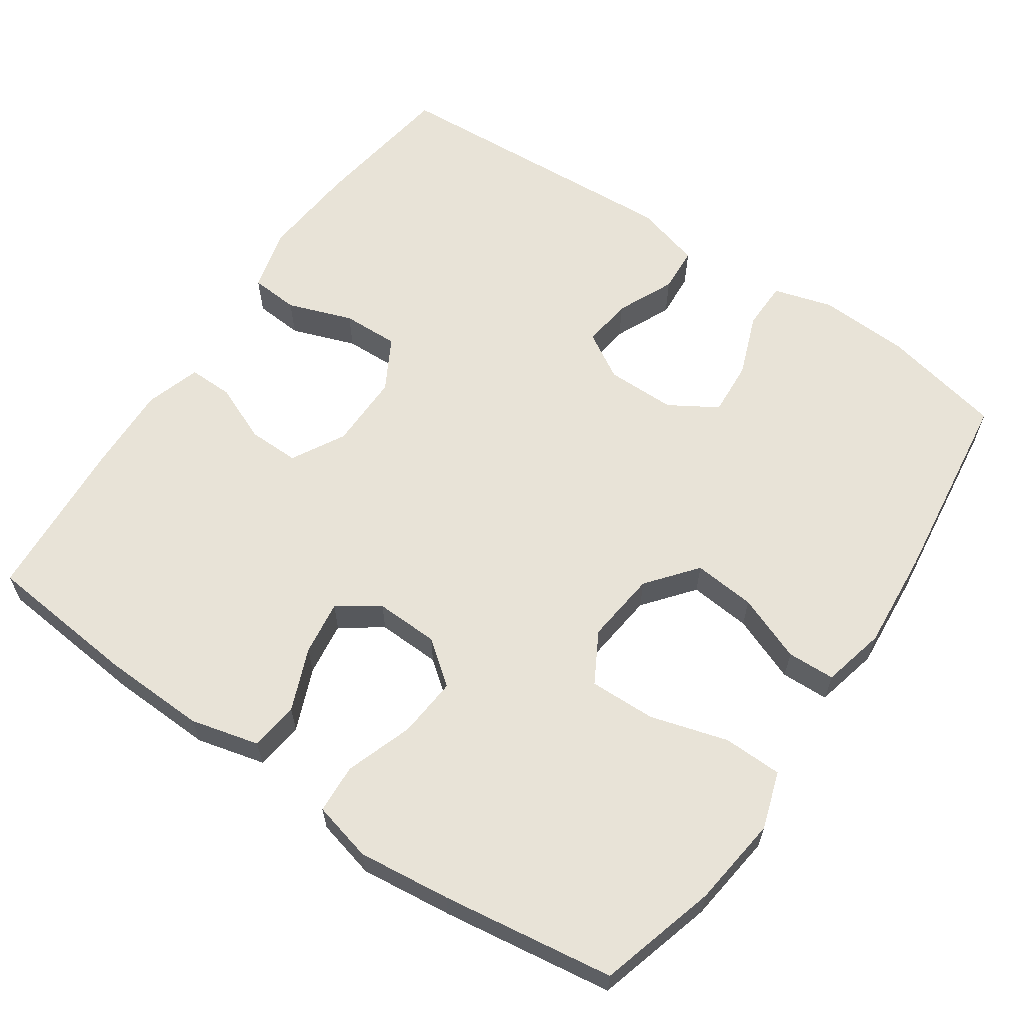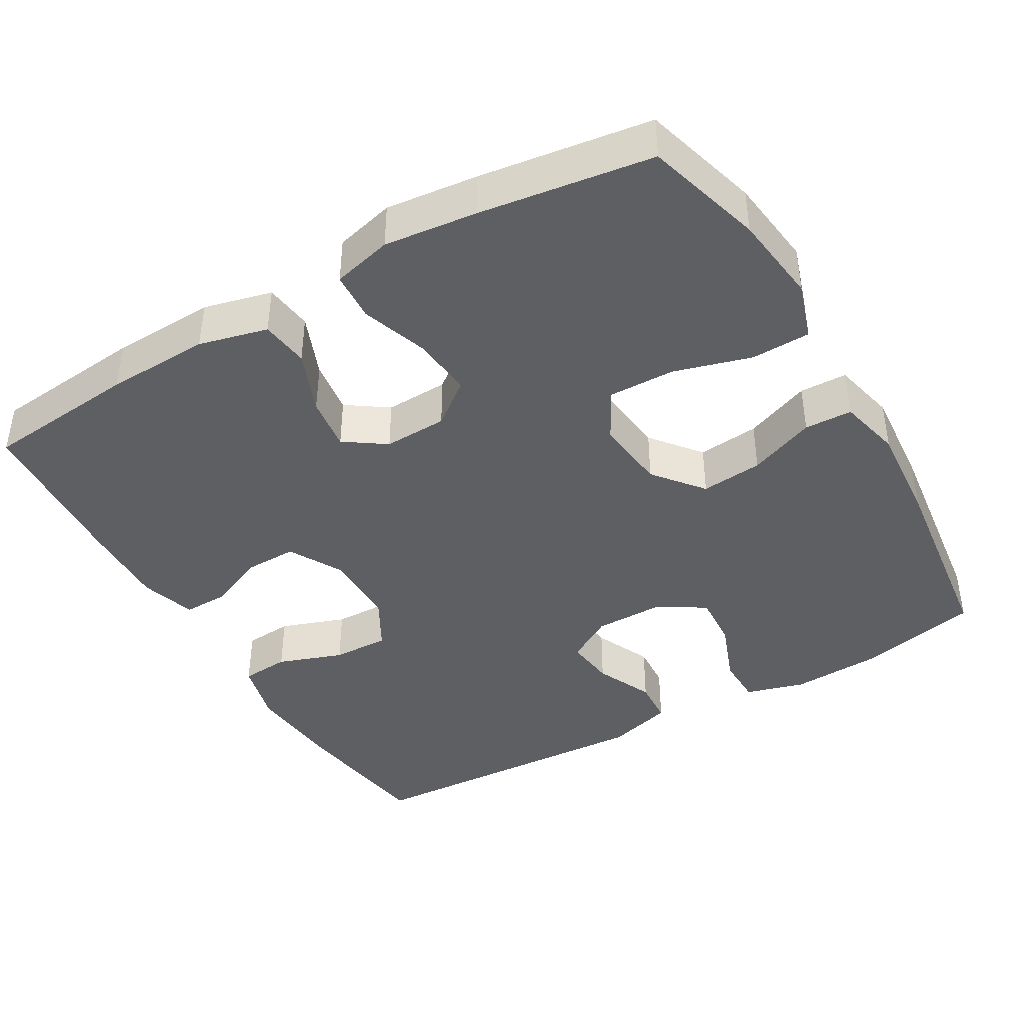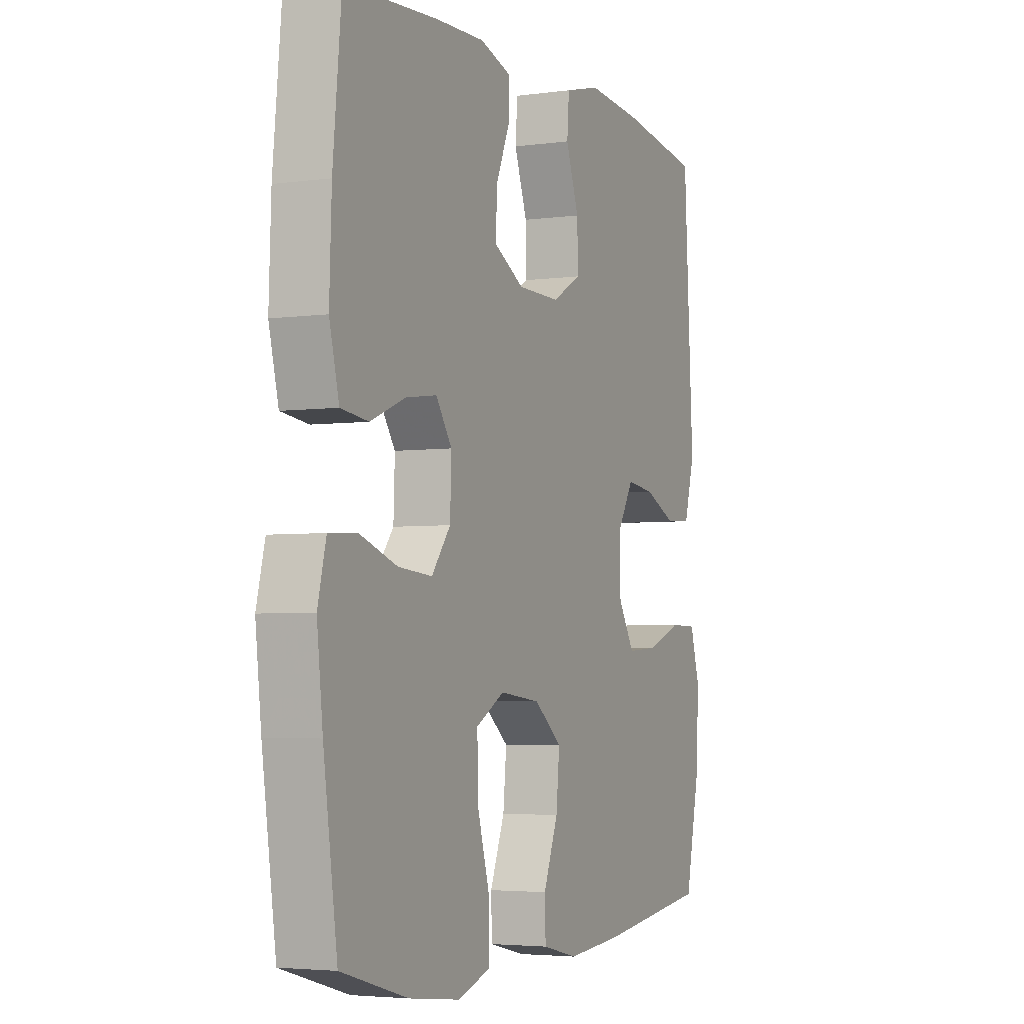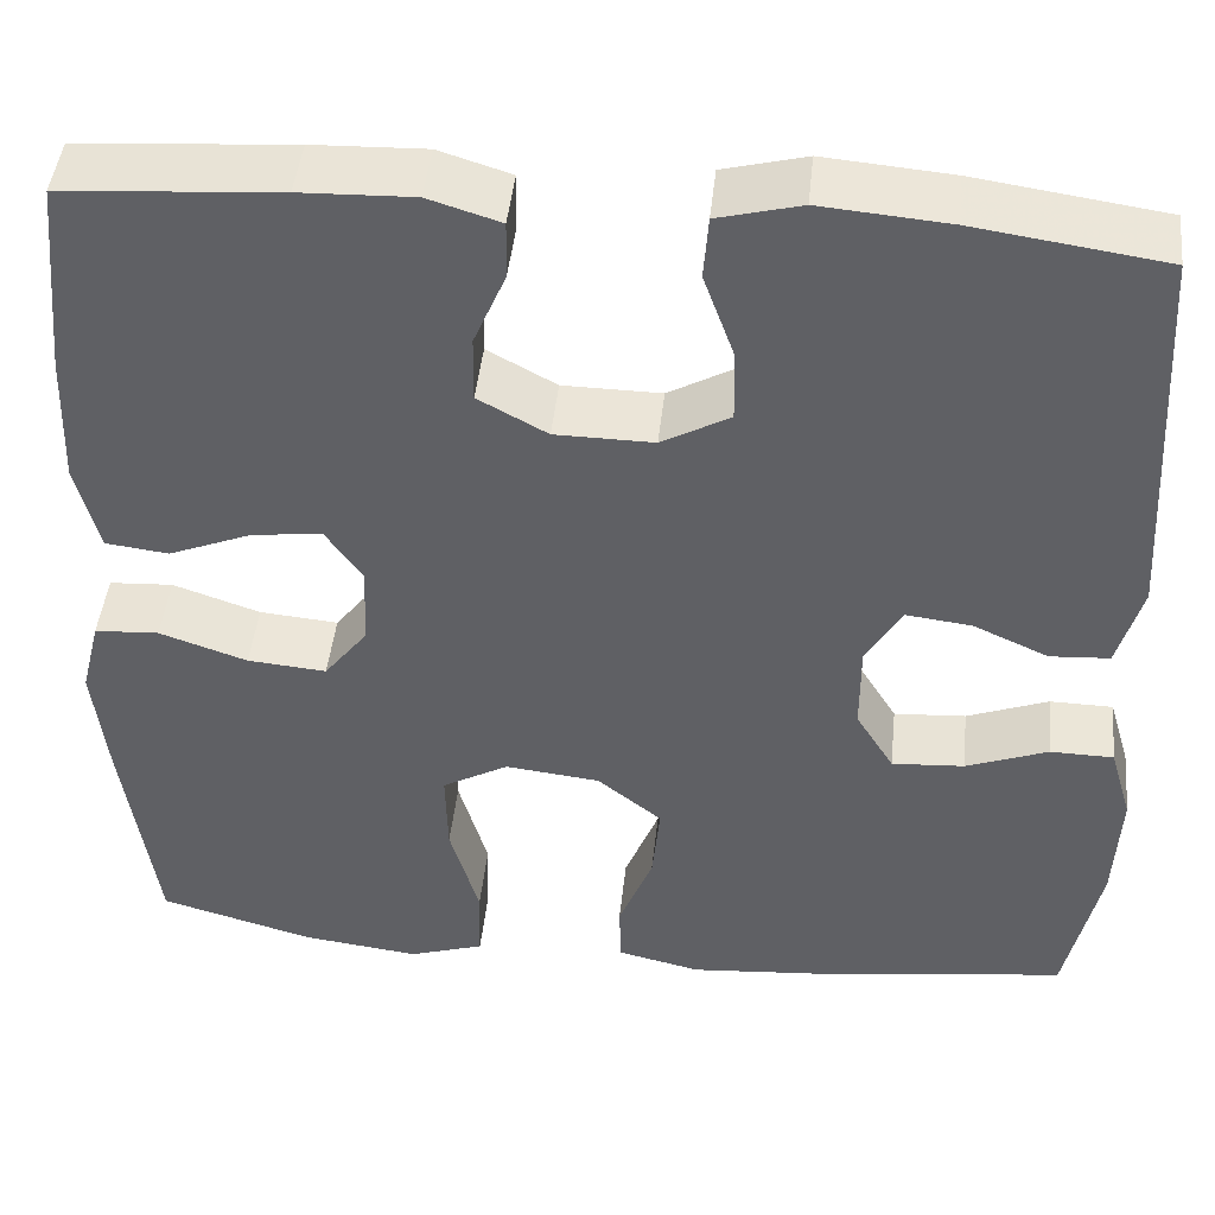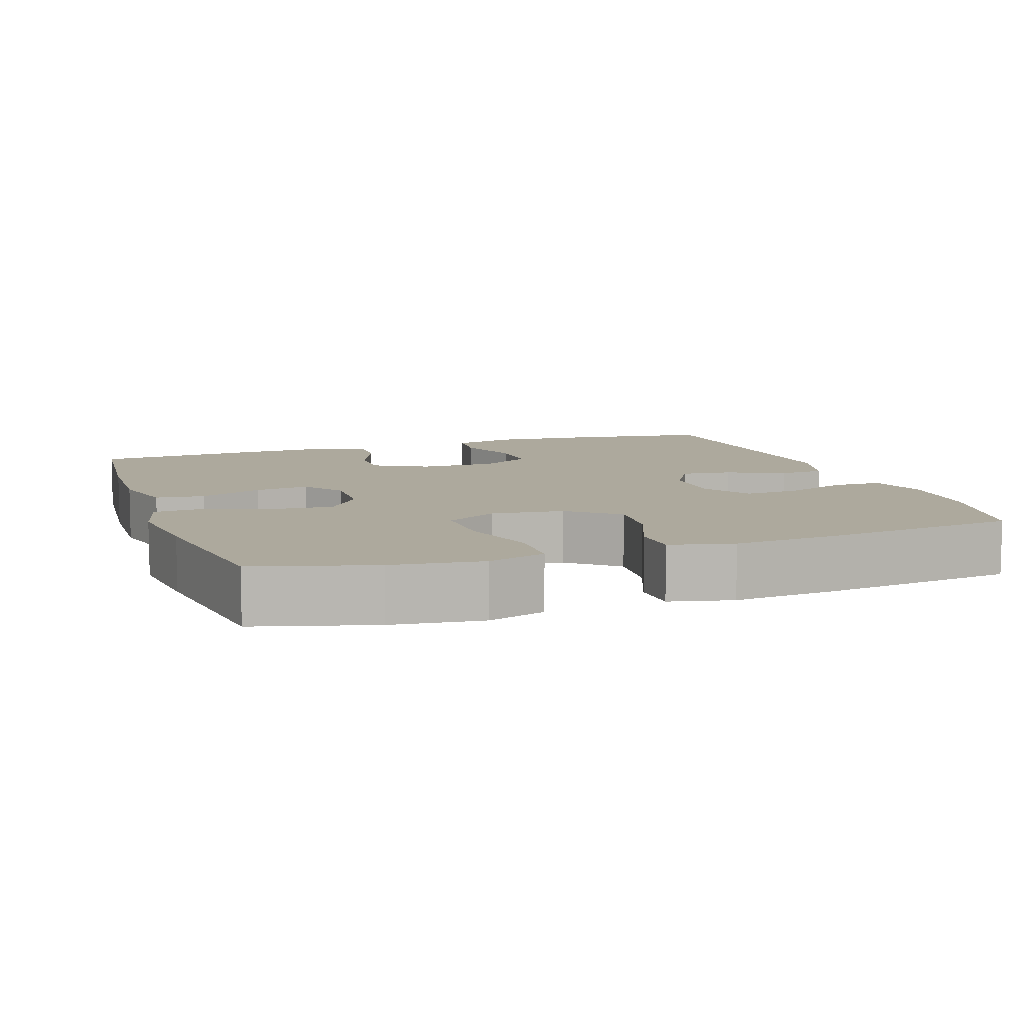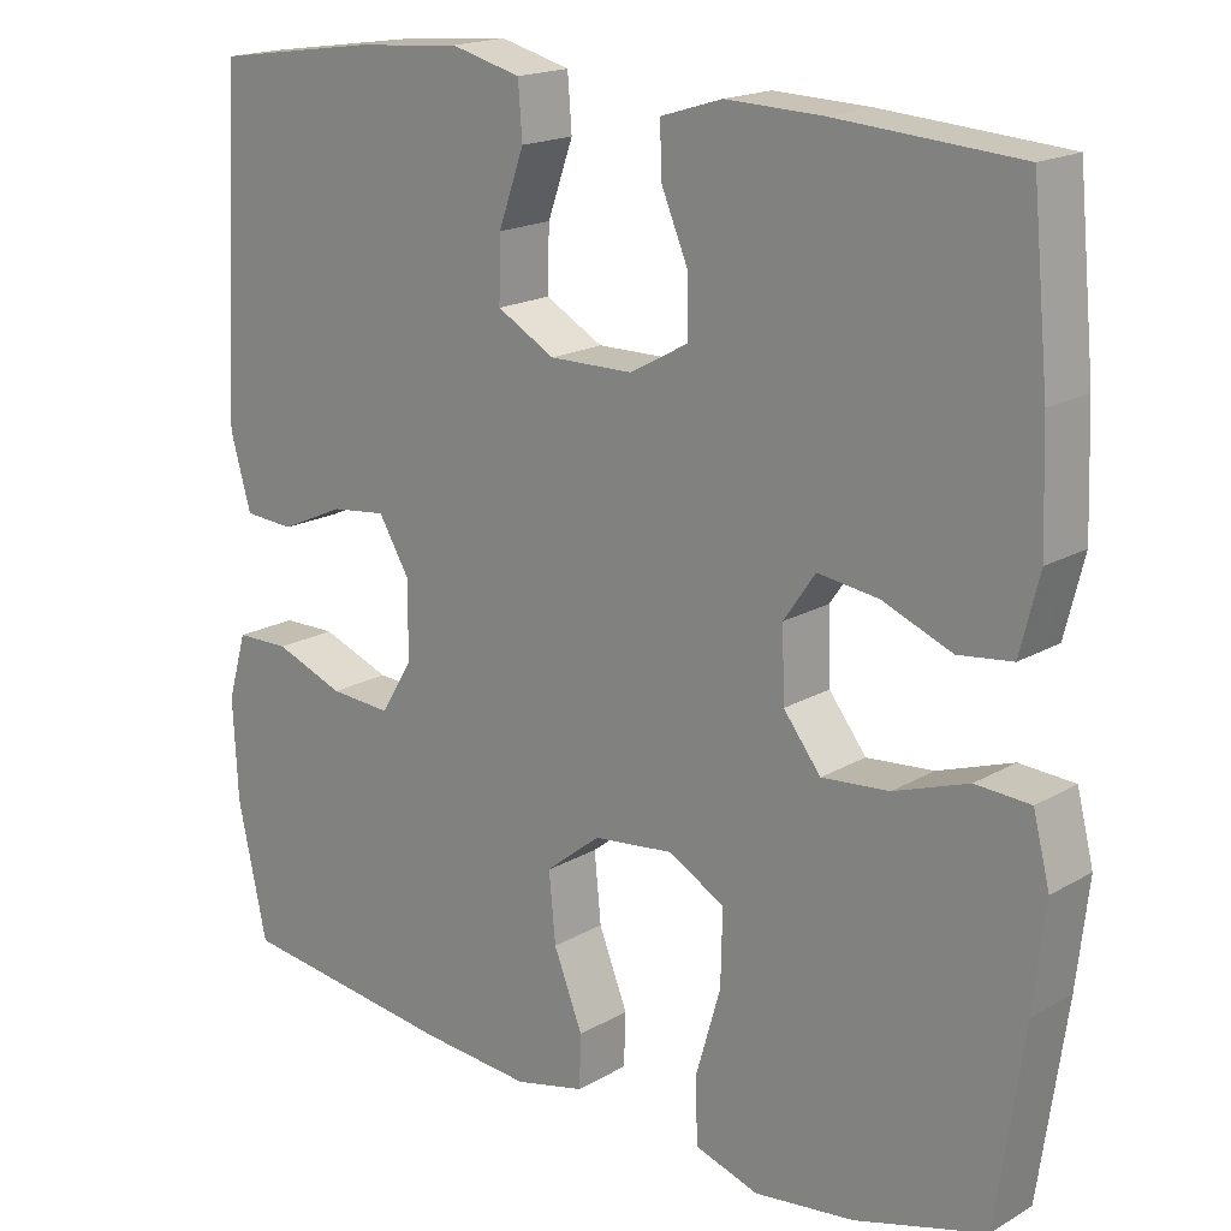
<metadata>
{"format":"obj","ext":"obj","renderer":"f3d","projection":"perspective","resolution":1024,"background":"white","views":[{"elev":61.9,"azim":124.3,"up":"+Y"},{"elev":-41.5,"azim":120.2,"up":"+Y"},{"elev":-3.9,"azim":114.4,"up":"+Z"},{"elev":45.5,"azim":-174.0,"up":"+Z"},{"elev":8.9,"azim":160.9,"up":"+Y"},{"elev":18.0,"azim":41.6,"up":"+Z"}]}
</metadata>
<code>
v 0.5 0.07 -0.5
v 0.342 0.07 -0.545
v 0.221 0.07 -0.56
v 0.144 0.07 -0.535
v 0.142 0.07 -0.456
v 0.172 0.07 -0.352
v 0.174 0.07 -0.263
v 0.106 0.07 -0.225
v 0.009 0.07 -0.236
v -0.057 0.07 -0.289
v -0.049 0.07 -0.372
v -0.014 0.07 -0.461
v -0.016 0.07 -0.525
v -0.101 0.07 -0.545
v -0.234 0.07 -0.534
v -0.5 0.07 -0.5
v -0.535 0.07 -0.338
v -0.541 0.07 -0.216
v -0.518 0.07 -0.137
v -0.453 0.07 -0.136
v -0.369 0.07 -0.168
v -0.295 0.07 -0.173
v -0.256 0.07 -0.109
v -0.256 0.07 -0.016
v -0.293 0.07 0.046
v -0.36 0.07 0.038
v -0.437 0.07 0.003
v -0.498 0.07 0.007
v -0.523 0.07 0.096
v -0.5 0.07 0.5
v -0.306 0.07 0.528
v -0.175 0.07 0.539
v -0.09 0.07 0.517
v -0.085 0.07 0.452
v -0.116 0.07 0.365
v -0.118 0.07 0.289
v -0.048 0.07 0.25
v 0.053 0.07 0.251
v 0.124 0.07 0.29
v 0.123 0.07 0.359
v 0.09 0.07 0.437
v 0.089 0.07 0.497
v 0.163 0.07 0.52
v 0.279 0.07 0.516
v 0.5 0.07 0.5
v 0.52 0.07 0.294
v 0.525 0.07 0.155
v 0.502 0.07 0.063
v 0.437 0.07 0.055
v 0.353 0.07 0.089
v 0.28 0.07 0.099
v 0.242 0.07 0.044
v 0.245 0.07 -0.041
v 0.29 0.07 -0.099
v 0.371 0.07 -0.092
v 0.461 0.07 -0.061
v 0.527 0.07 -0.065
v 0.547 0.07 -0.145
v 0.533 0.07 -0.269
v 0.5 0 -0.5
v 0.342 0 -0.545
v 0.221 0 -0.56
v 0.144 0 -0.535
v 0.142 0 -0.456
v 0.172 0 -0.352
v 0.174 0 -0.263
v 0.106 0 -0.225
v 0.009 0 -0.236
v -0.057 0 -0.289
v -0.049 0 -0.372
v -0.014 0 -0.461
v -0.016 0 -0.525
v -0.101 0 -0.545
v -0.234 0 -0.534
v -0.5 0 -0.5
v -0.535 0 -0.338
v -0.541 0 -0.216
v -0.518 0 -0.137
v -0.453 0 -0.136
v -0.369 0 -0.168
v -0.295 0 -0.173
v -0.256 0 -0.109
v -0.256 0 -0.016
v -0.293 0 0.046
v -0.36 0 0.038
v -0.437 0 0.003
v -0.498 0 0.007
v -0.523 0 0.096
v -0.5 0 0.5
v -0.306 0 0.528
v -0.175 0 0.539
v -0.09 0 0.517
v -0.085 0 0.452
v -0.116 0 0.365
v -0.118 0 0.289
v -0.048 0 0.25
v 0.053 0 0.251
v 0.124 0 0.29
v 0.123 0 0.359
v 0.09 0 0.437
v 0.089 0 0.497
v 0.163 0 0.52
v 0.279 0 0.516
v 0.5 0 0.5
v 0.52 0 0.294
v 0.525 0 0.155
v 0.502 0 0.063
v 0.437 0 0.055
v 0.353 0 0.089
v 0.28 0 0.099
v 0.242 0 0.044
v 0.245 0 -0.041
v 0.29 0 -0.099
v 0.371 0 -0.092
v 0.461 0 -0.061
v 0.527 0 -0.065
v 0.547 0 -0.145
v 0.533 0 -0.269
f 4 5 6
f 3 4 6
f 2 3 6
f 1 2 6
f 59 1 6
f 58 59 6
f 57 58 6
f 56 57 6
f 55 56 6
f 54 55 6 7
f 53 54 7 8
f 52 53 8 9
f 51 52 9 10
f 48 49 50
f 47 48 50
f 46 47 50
f 45 46 50
f 44 45 50
f 43 44 50
f 42 43 50
f 41 42 50
f 40 41 50
f 39 40 50 51
f 38 39 51 10
f 33 34 35
f 32 33 35
f 31 32 35
f 30 31 35
f 29 30 35
f 28 29 35
f 27 28 35
f 26 27 35
f 25 26 35 36
f 24 25 36 37
f 19 20 21
f 18 19 21
f 17 18 21
f 16 17 21
f 15 16 21
f 14 15 21
f 13 14 21
f 12 13 21
f 11 12 21
f 10 11 21 22
f 37 38 10
f 24 37 10
f 23 24 10
f 10 22 23
f 65 64 63
f 65 63 62
f 65 62 61
f 65 61 60
f 65 60 118
f 65 118 117
f 65 117 116
f 65 116 115
f 65 115 114
f 66 65 114 113
f 67 66 113 112
f 68 67 112 111
f 69 68 111 110
f 109 108 107
f 109 107 106
f 109 106 105
f 109 105 104
f 109 104 103
f 109 103 102
f 109 102 101
f 109 101 100
f 109 100 99
f 110 109 99 98
f 69 110 98 97
f 94 93 92
f 94 92 91
f 94 91 90
f 94 90 89
f 94 89 88
f 94 88 87
f 94 87 86
f 94 86 85
f 95 94 85 84
f 96 95 84 83
f 80 79 78
f 80 78 77
f 80 77 76
f 80 76 75
f 80 75 74
f 80 74 73
f 80 73 72
f 80 72 71
f 80 71 70
f 81 80 70 69
f 69 97 96
f 69 96 83
f 69 83 82
f 82 81 69
f 1 60 61 2
f 2 61 62 3
f 3 62 63 4
f 4 63 64 5
f 5 64 65 6
f 6 65 66 7
f 7 66 67 8
f 8 67 68 9
f 9 68 69 10
f 10 69 70 11
f 11 70 71 12
f 12 71 72 13
f 13 72 73 14
f 14 73 74 15
f 15 74 75 16
f 16 75 76 17
f 17 76 77 18
f 18 77 78 19
f 19 78 79 20
f 20 79 80 21
f 21 80 81 22
f 22 81 82 23
f 23 82 83 24
f 24 83 84 25
f 25 84 85 26
f 26 85 86 27
f 27 86 87 28
f 28 87 88 29
f 29 88 89 30
f 30 89 90 31
f 31 90 91 32
f 32 91 92 33
f 33 92 93 34
f 34 93 94 35
f 35 94 95 36
f 36 95 96 37
f 37 96 97 38
f 38 97 98 39
f 39 98 99 40
f 40 99 100 41
f 41 100 101 42
f 42 101 102 43
f 43 102 103 44
f 44 103 104 45
f 45 104 105 46
f 46 105 106 47
f 47 106 107 48
f 48 107 108 49
f 49 108 109 50
f 50 109 110 51
f 51 110 111 52
f 52 111 112 53
f 53 112 113 54
f 54 113 114 55
f 55 114 115 56
f 56 115 116 57
f 57 116 117 58
f 58 117 118 59
f 59 118 60 1

</code>
